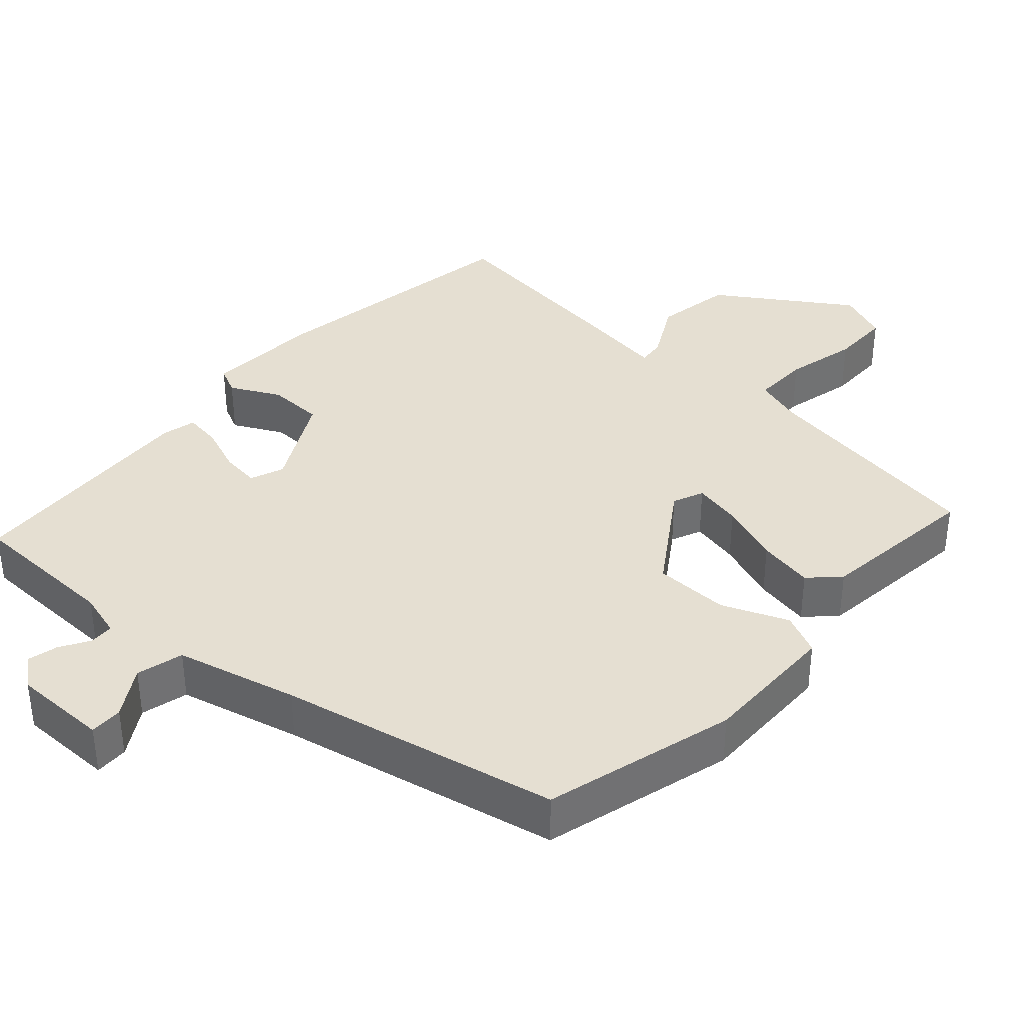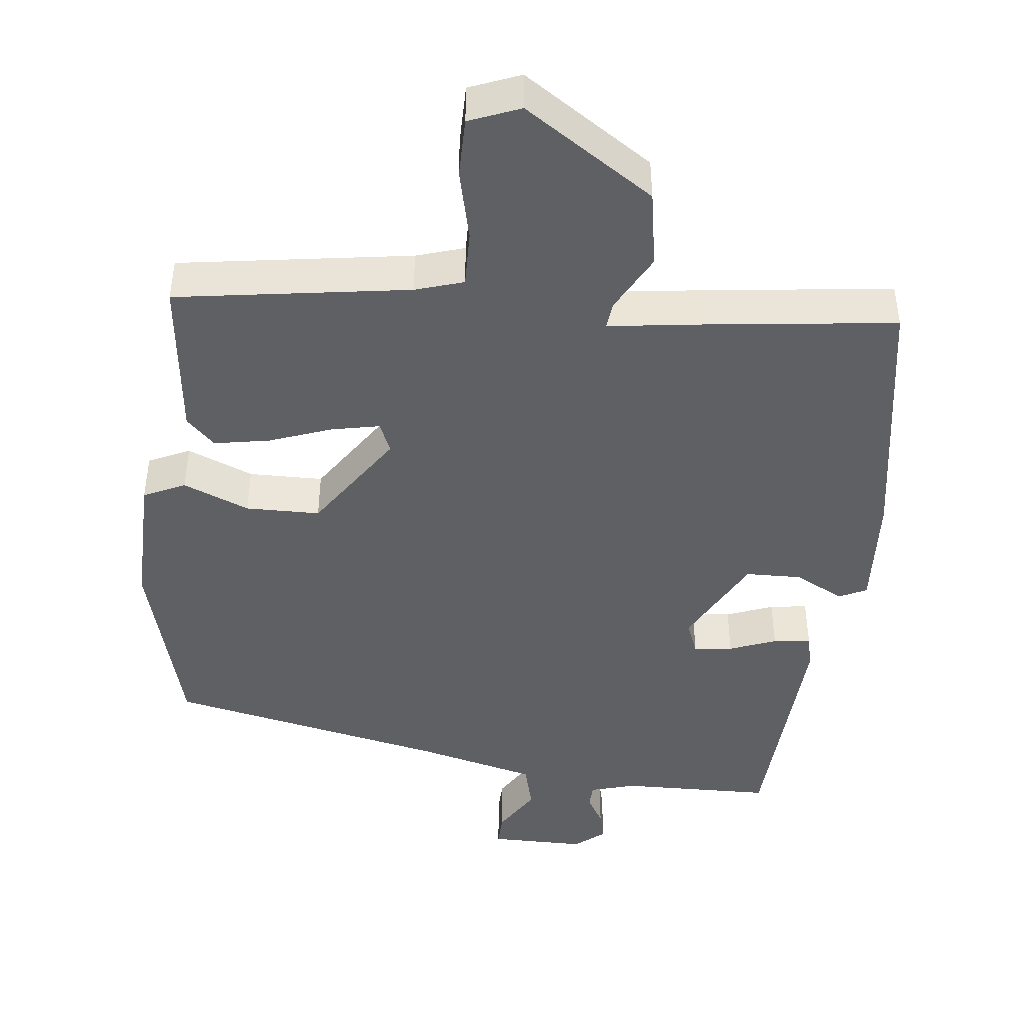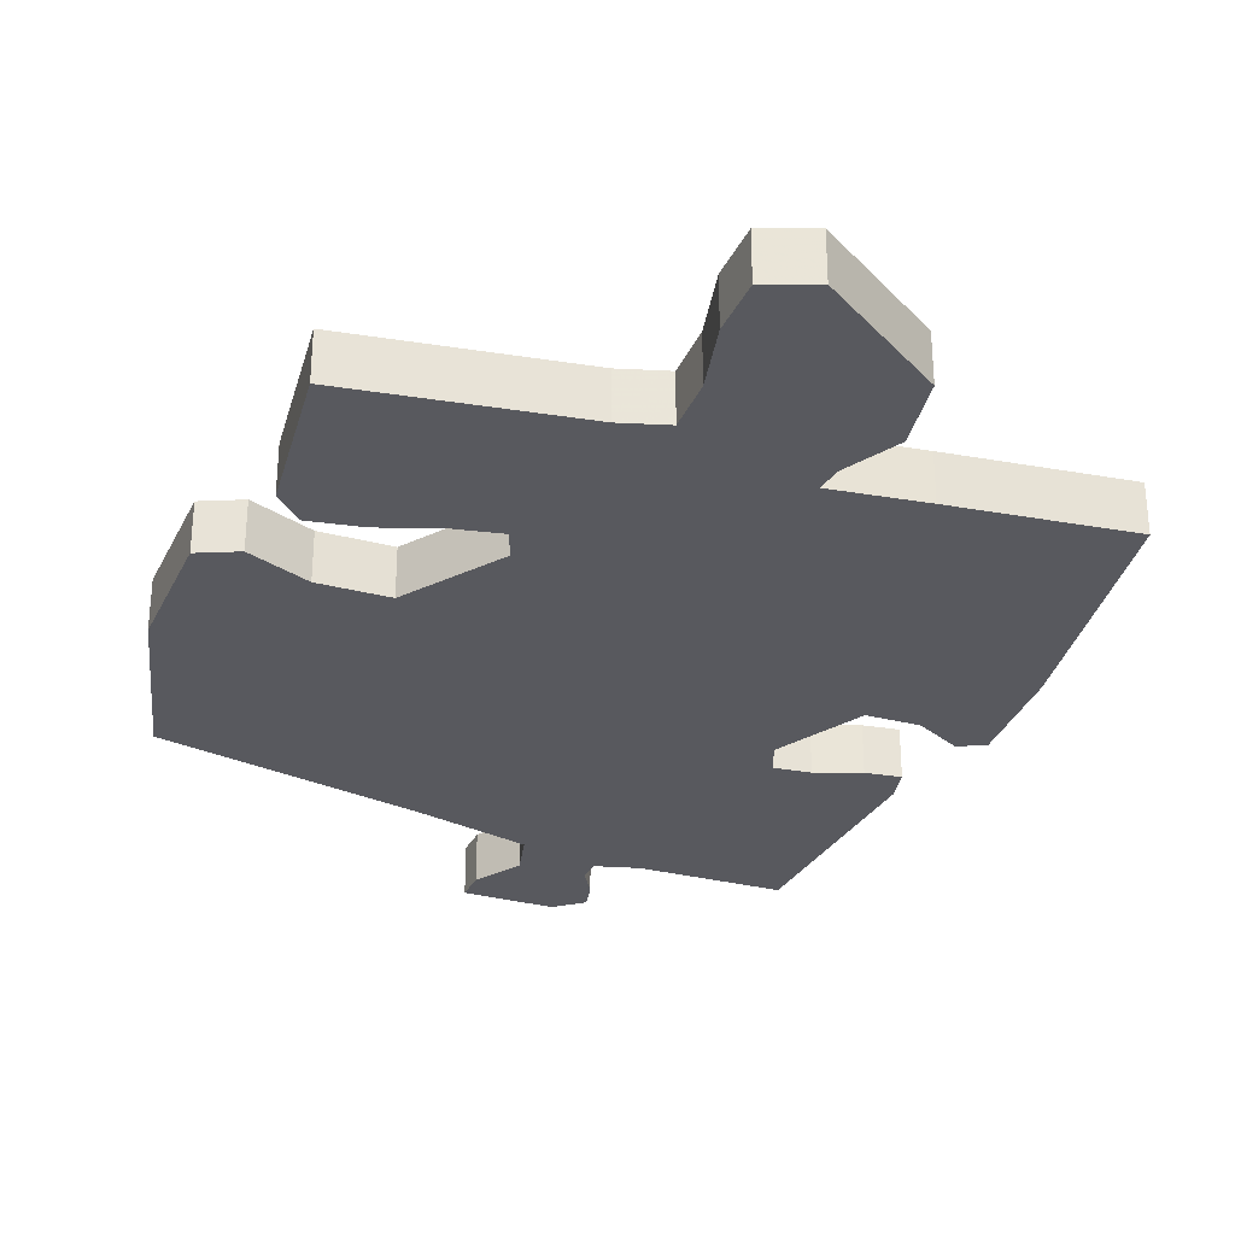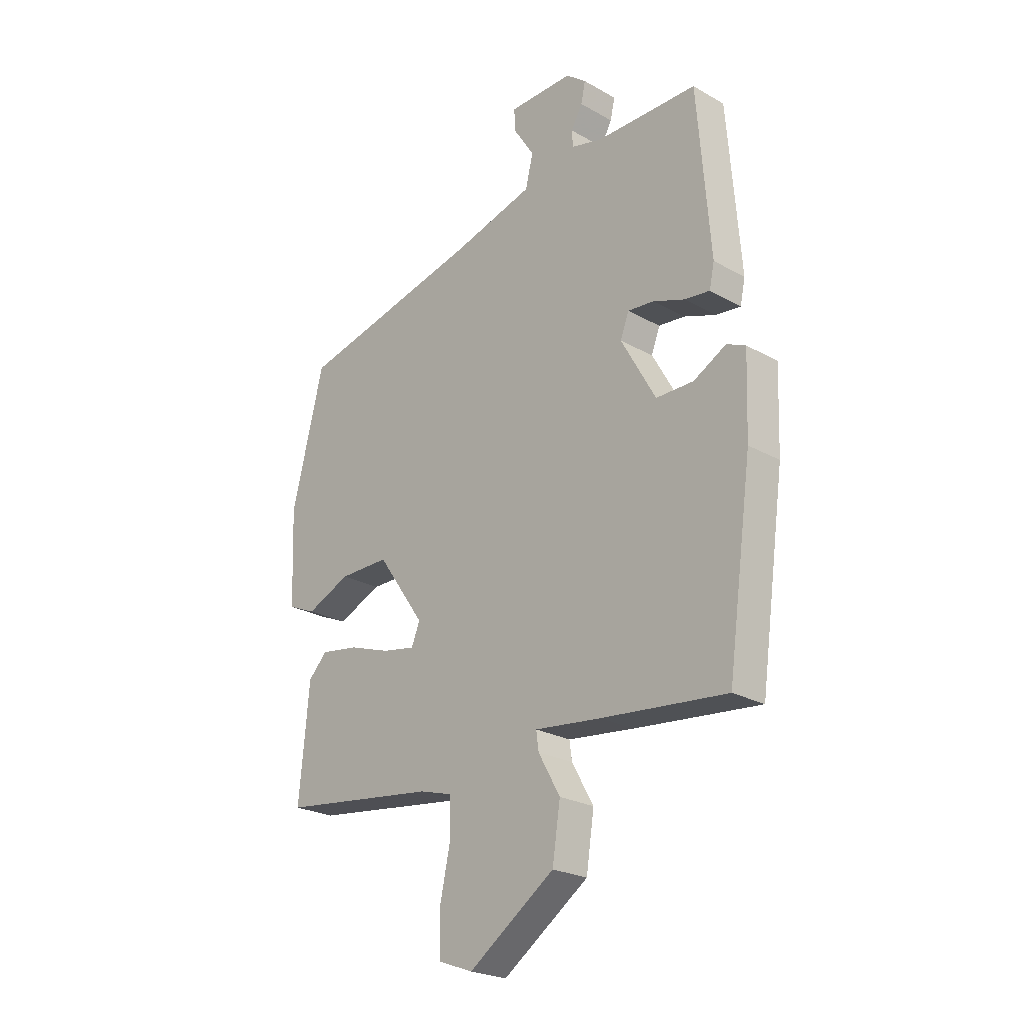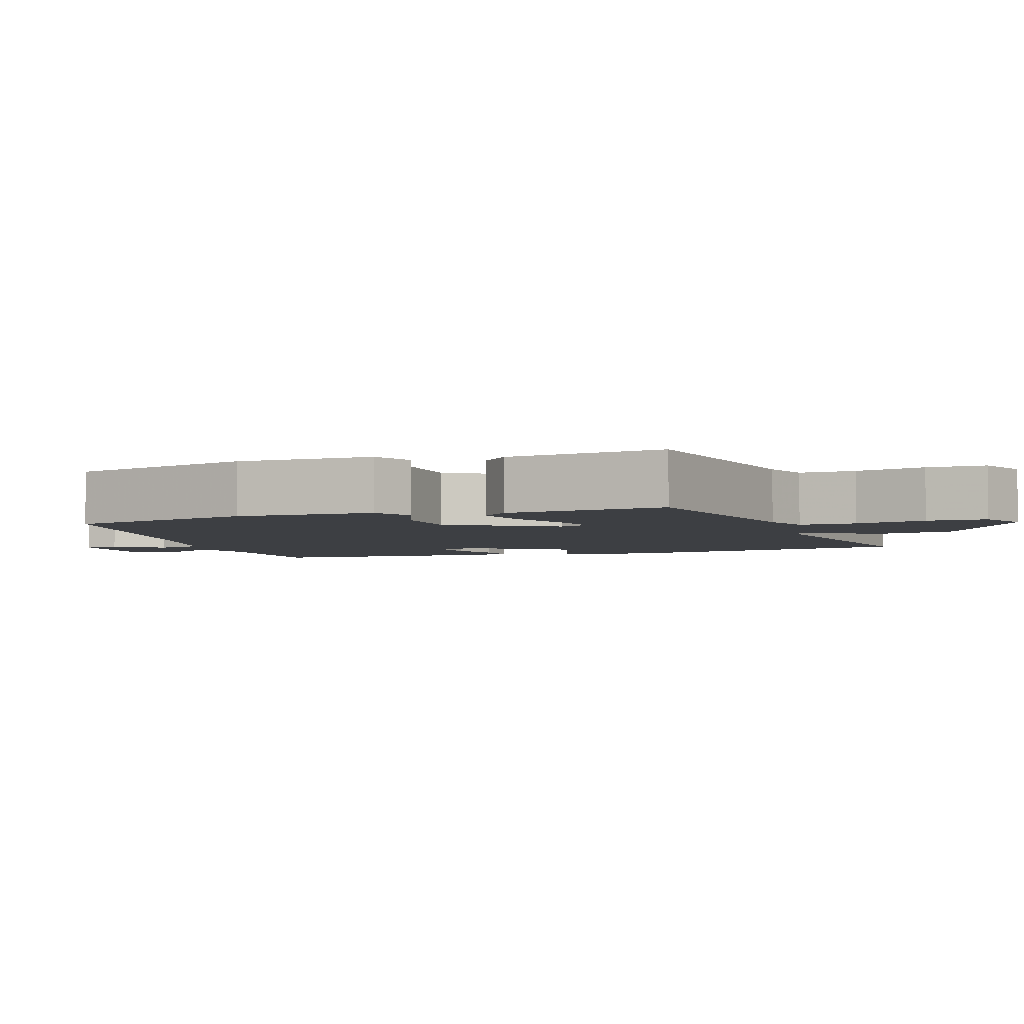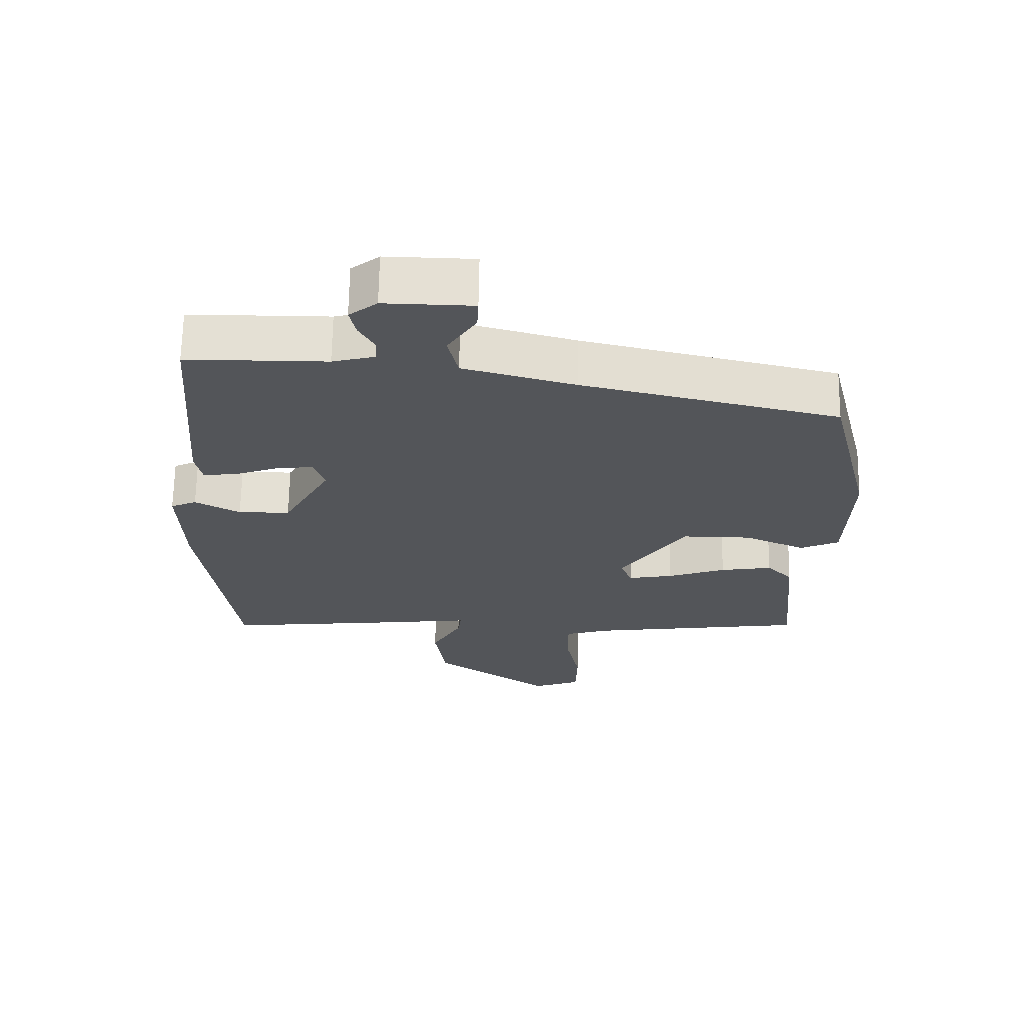
<metadata>
{"format":"obj","ext":"obj","renderer":"f3d","projection":"perspective","resolution":1024,"background":"white","views":[{"elev":37.3,"azim":43.3,"up":"+Y"},{"elev":-44.6,"azim":174.9,"up":"+Y"},{"elev":-30.4,"azim":159.7,"up":"+Y"},{"elev":-23.9,"azim":-133.3,"up":"+Z"},{"elev":-3.9,"azim":111.6,"up":"+Y"},{"elev":66.0,"azim":0.9,"up":"+Z"}]}
</metadata>
<code>
v 0.495 0.07 -0.451
v 0.177 0.07 -0.492
v 0.111 0.07 -0.511
v 0.111 0.07 -0.588
v 0.132 0.07 -0.686
v 0.13 0.07 -0.767
v 0.06 0.07 -0.793
v -0.114 0.07 -0.672
v -0.13 0.07 -0.567
v -0.086 0.07 -0.489
v -0.081 0.07 -0.452
v -0.215 0.07 -0.467
v -0.468 0.07 -0.492
v -0.518 0.07 -0.133
v -0.524 0.07 0.026
v -0.486 0.07 0.043
v -0.42 0.07 0.007
v -0.344 0.07 0.007
v -0.274 0.07 0.132
v -0.291 0.07 0.178
v -0.344 0.07 0.173
v -0.408 0.07 0.15
v -0.459 0.07 0.144
v -0.469 0.07 0.191
v -0.443 0.07 0.518
v -0.237 0.07 0.518
v -0.175 0.07 0.534
v -0.173 0.07 0.567
v -0.196 0.07 0.608
v -0.205 0.07 0.649
v -0.164 0.07 0.681
v -0.034 0.07 0.678
v -0.036 0.07 0.633
v -0.078 0.07 0.568
v -0.063 0.07 0.504
v 0.101 0.07 0.459
v 0.477 0.07 0.371
v 0.542 0.07 0.109
v 0.535 0.07 -0.079
v 0.478 0.07 -0.104
v 0.389 0.07 -0.065
v 0.288 0.07 -0.064
v 0.192 0.07 -0.201
v 0.209 0.07 -0.243
v 0.275 0.07 -0.231
v 0.36 0.07 -0.202
v 0.436 0.07 -0.19
v 0.474 0.07 -0.229
v 0.495 0 -0.451
v 0.177 0 -0.492
v 0.111 0 -0.511
v 0.111 0 -0.588
v 0.132 0 -0.686
v 0.13 0 -0.767
v 0.06 0 -0.793
v -0.114 0 -0.672
v -0.13 0 -0.567
v -0.086 0 -0.489
v -0.081 0 -0.452
v -0.215 0 -0.467
v -0.468 0 -0.492
v -0.518 0 -0.133
v -0.524 0 0.026
v -0.486 0 0.043
v -0.42 0 0.007
v -0.344 0 0.007
v -0.274 0 0.132
v -0.291 0 0.178
v -0.344 0 0.173
v -0.408 0 0.15
v -0.459 0 0.144
v -0.469 0 0.191
v -0.443 0 0.518
v -0.237 0 0.518
v -0.175 0 0.534
v -0.173 0 0.567
v -0.196 0 0.608
v -0.205 0 0.649
v -0.164 0 0.681
v -0.034 0 0.678
v -0.036 0 0.633
v -0.078 0 0.568
v -0.063 0 0.504
v 0.101 0 0.459
v 0.477 0 0.371
v 0.542 0 0.109
v 0.535 0 -0.079
v 0.478 0 -0.104
v 0.389 0 -0.065
v 0.288 0 -0.064
v 0.192 0 -0.201
v 0.209 0 -0.243
v 0.275 0 -0.231
v 0.36 0 -0.202
v 0.436 0 -0.19
v 0.474 0 -0.229
f 48 1 2
f 47 48 2
f 46 47 2
f 45 46 2
f 44 45 2 3
f 43 44 3
f 39 40 41
f 38 39 41
f 37 38 41
f 36 37 41
f 35 36 41 42
f 32 33 34
f 31 32 34
f 30 31 34
f 29 30 34
f 28 29 34
f 27 28 34 35
f 35 42 43
f 27 35 43
f 26 27 43
f 24 25 26
f 23 24 26
f 22 23 26
f 21 22 26
f 15 16 17
f 14 15 17
f 13 14 17
f 12 13 17
f 11 12 17
f 11 17 18
f 8 9 10
f 7 8 10
f 6 7 10
f 5 6 10
f 4 5 10
f 3 4 10 11
f 11 18 19
f 3 11 19
f 43 3 19
f 20 21 26
f 19 20 26 43
f 50 49 96
f 50 96 95
f 50 95 94
f 50 94 93
f 51 50 93 92
f 51 92 91
f 89 88 87
f 89 87 86
f 89 86 85
f 89 85 84
f 90 89 84 83
f 82 81 80
f 82 80 79
f 82 79 78
f 82 78 77
f 82 77 76
f 83 82 76 75
f 91 90 83
f 91 83 75
f 91 75 74
f 74 73 72
f 74 72 71
f 74 71 70
f 74 70 69
f 65 64 63
f 65 63 62
f 65 62 61
f 65 61 60
f 65 60 59
f 66 65 59
f 58 57 56
f 58 56 55
f 58 55 54
f 58 54 53
f 58 53 52
f 59 58 52 51
f 67 66 59
f 67 59 51
f 67 51 91
f 74 69 68
f 91 74 68 67
f 1 49 50 2
f 2 50 51 3
f 3 51 52 4
f 4 52 53 5
f 5 53 54 6
f 6 54 55 7
f 7 55 56 8
f 8 56 57 9
f 9 57 58 10
f 10 58 59 11
f 11 59 60 12
f 12 60 61 13
f 13 61 62 14
f 14 62 63 15
f 15 63 64 16
f 16 64 65 17
f 17 65 66 18
f 18 66 67 19
f 19 67 68 20
f 20 68 69 21
f 21 69 70 22
f 22 70 71 23
f 23 71 72 24
f 24 72 73 25
f 25 73 74 26
f 26 74 75 27
f 27 75 76 28
f 28 76 77 29
f 29 77 78 30
f 30 78 79 31
f 31 79 80 32
f 32 80 81 33
f 33 81 82 34
f 34 82 83 35
f 35 83 84 36
f 36 84 85 37
f 37 85 86 38
f 38 86 87 39
f 39 87 88 40
f 40 88 89 41
f 41 89 90 42
f 42 90 91 43
f 43 91 92 44
f 44 92 93 45
f 45 93 94 46
f 46 94 95 47
f 47 95 96 48
f 48 96 49 1

</code>
